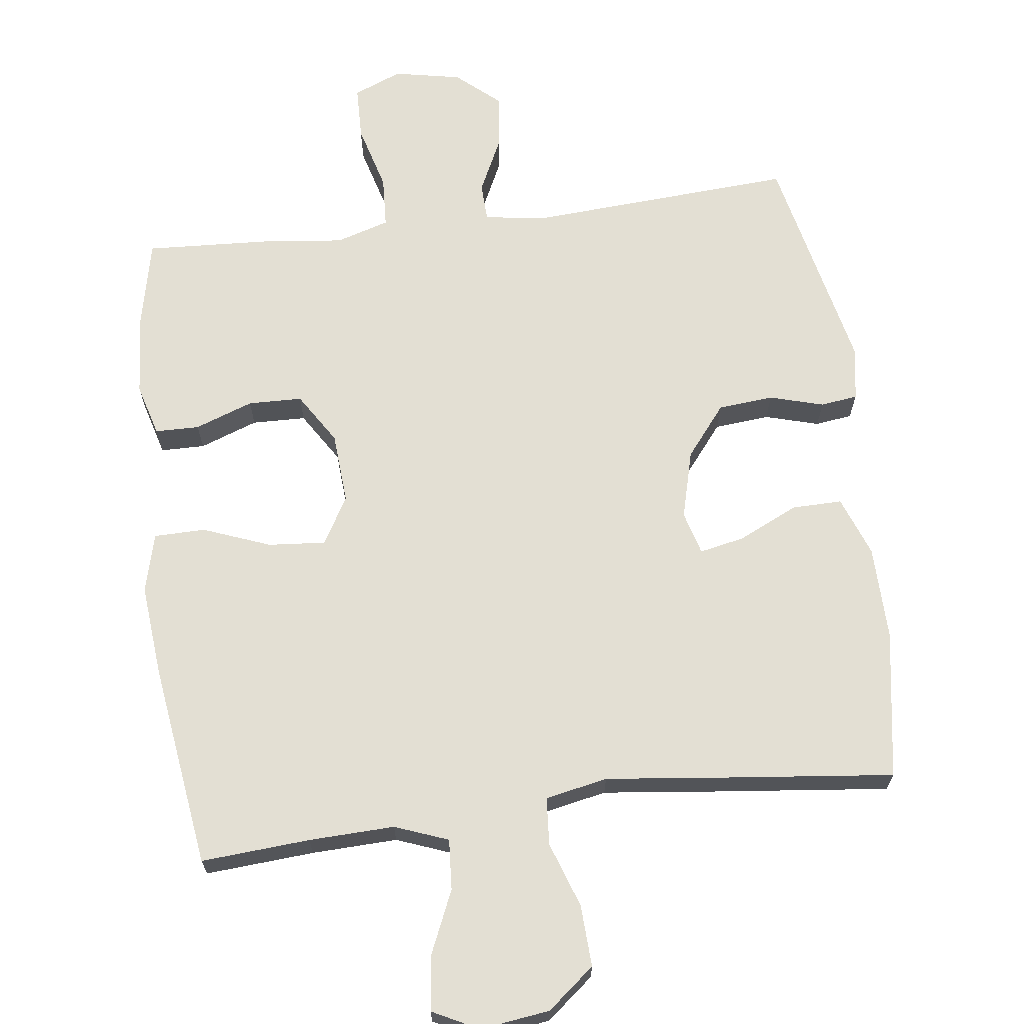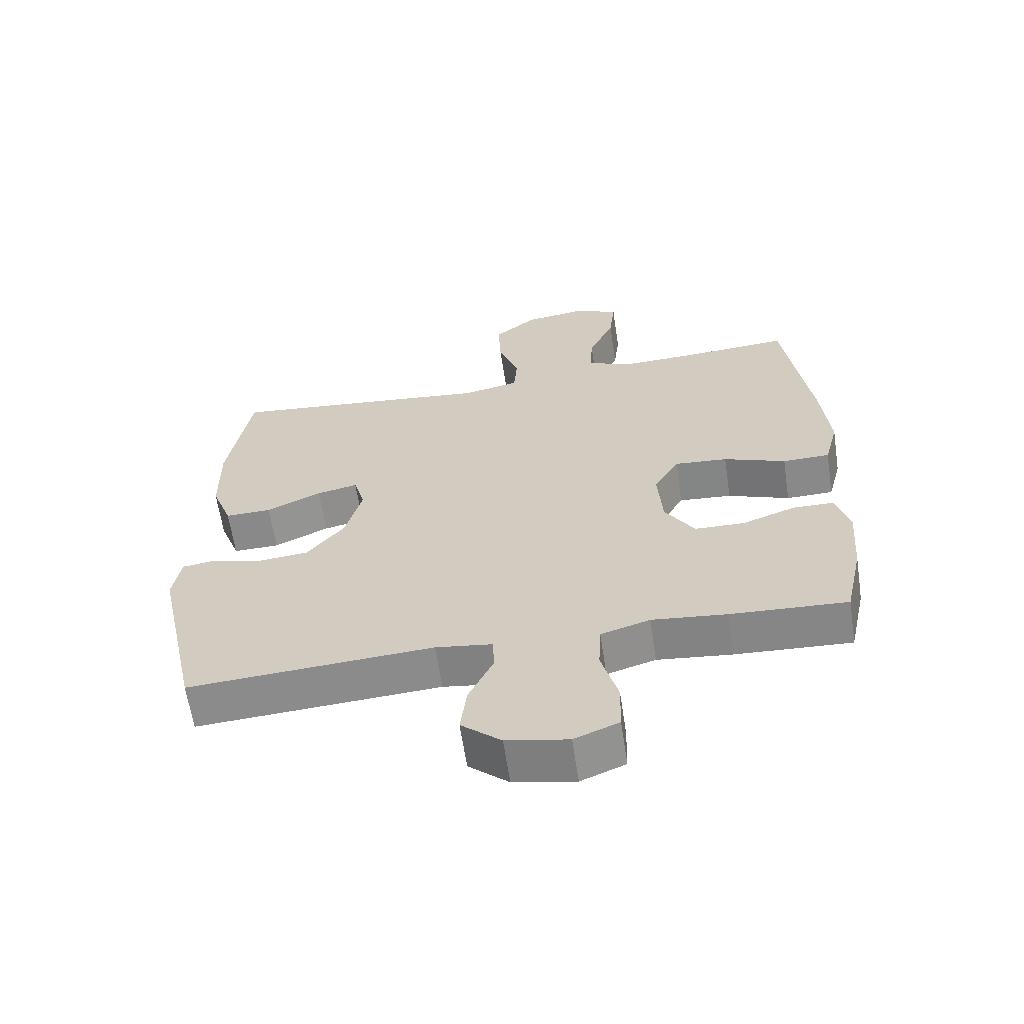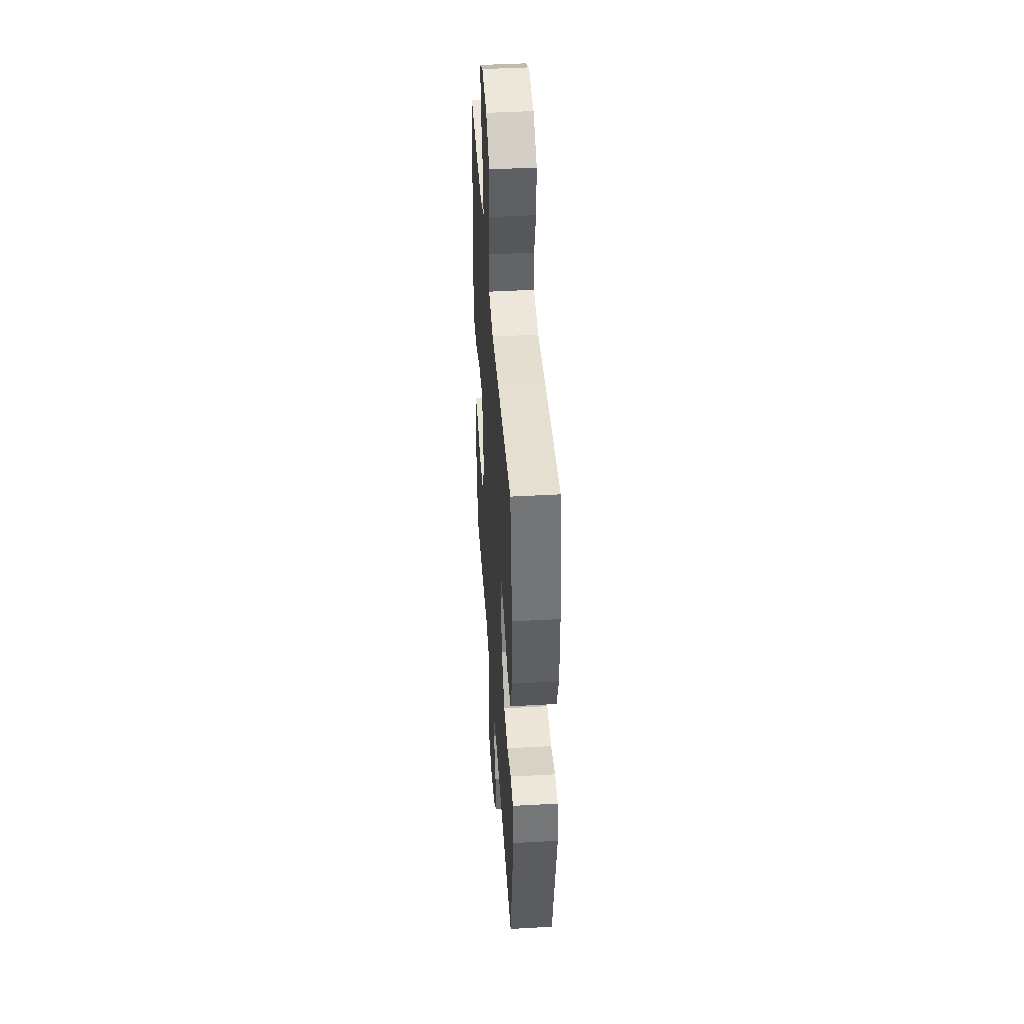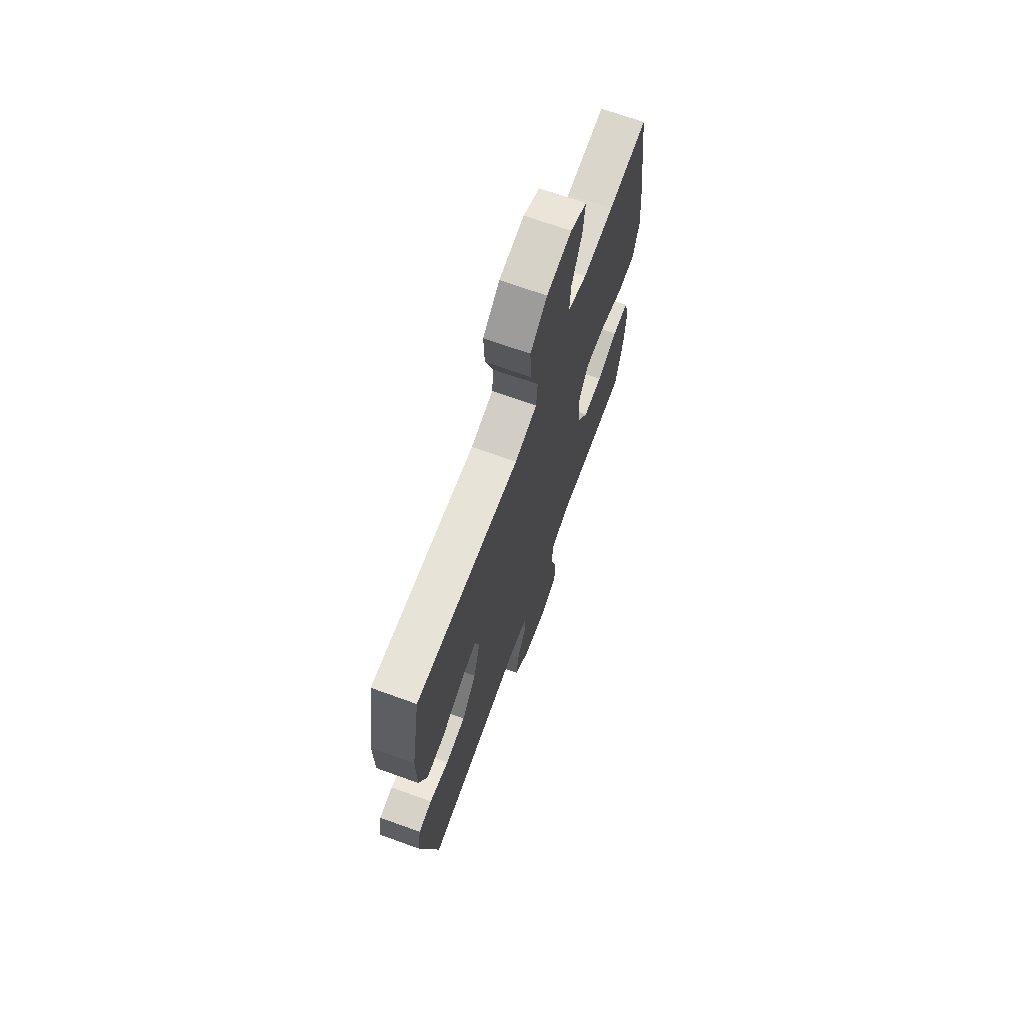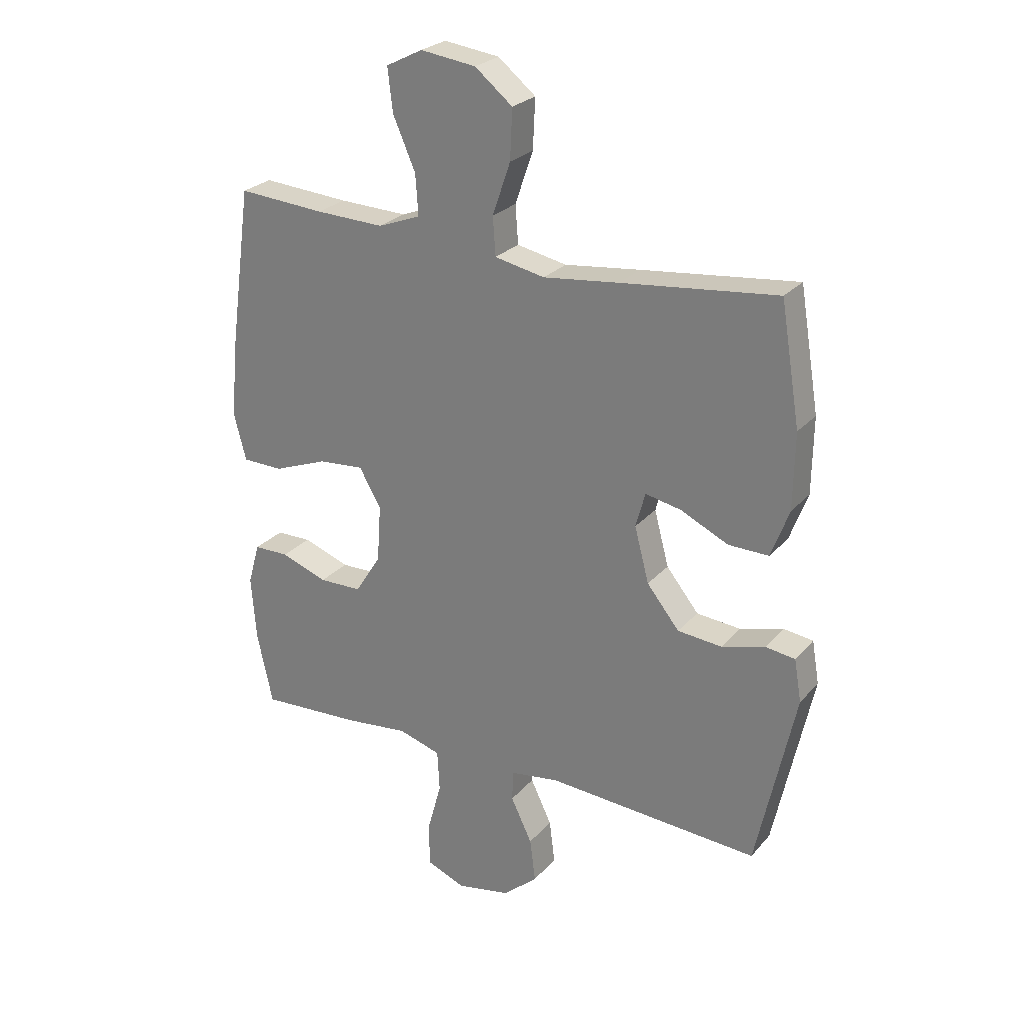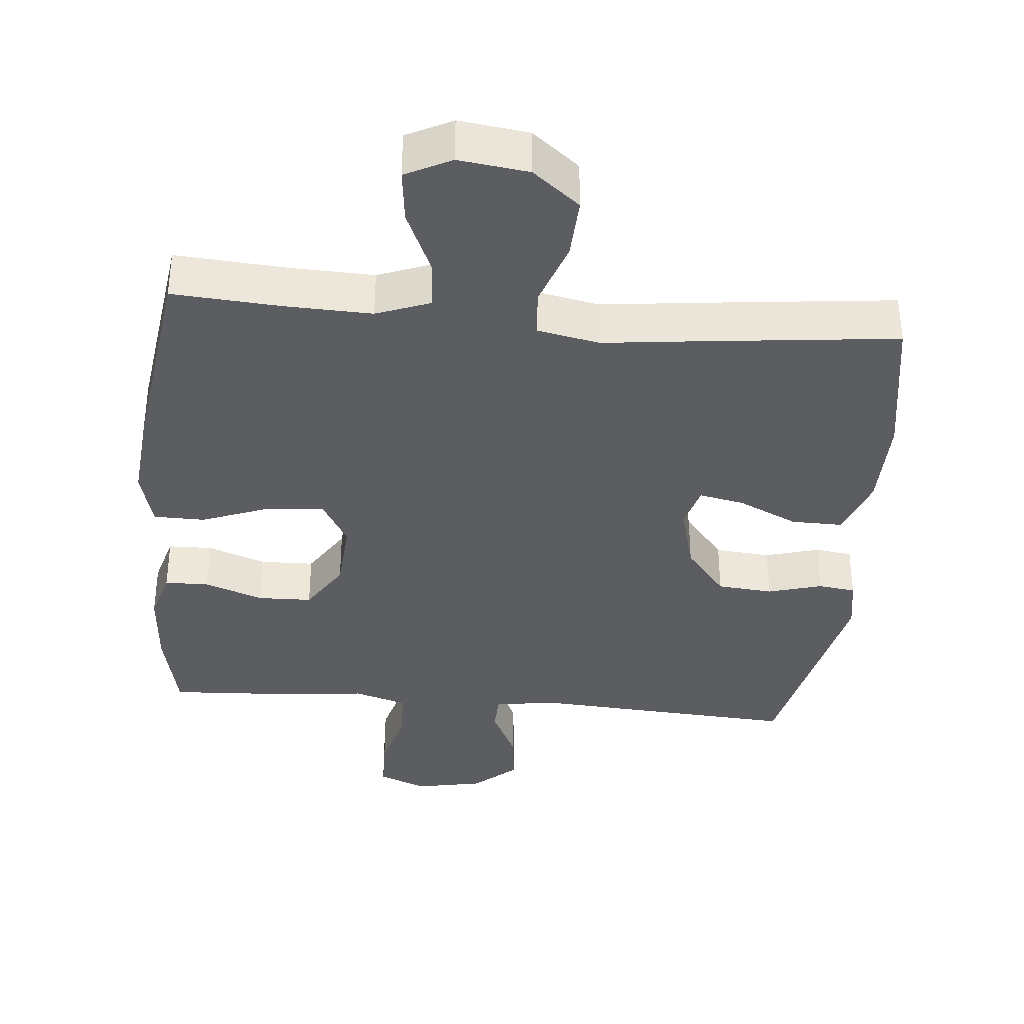
<metadata>
{"format":"obj","ext":"obj","renderer":"f3d","projection":"perspective","resolution":1024,"background":"white","views":[{"elev":67.0,"azim":-7.3,"up":"+Y"},{"elev":-63.0,"azim":-171.5,"up":"+Z"},{"elev":43.3,"azim":86.2,"up":"+Z"},{"elev":69.5,"azim":109.9,"up":"+Z"},{"elev":25.8,"azim":31.0,"up":"+Z"},{"elev":-36.5,"azim":-5.3,"up":"+Y"}]}
</metadata>
<code>
v 0.5 0.07 0.5
v 0.535 0.07 0.288
v 0.533 0.07 0.153
v 0.501 0.07 0.067
v 0.429 0.07 0.068
v 0.344 0.07 0.108
v 0.28 0.07 0.121
v 0.263 0.07 0.059
v 0.289 0.07 -0.039
v 0.347 0.07 -0.111
v 0.426 0.07 -0.118
v 0.503 0.07 -0.096
v 0.556 0.07 -0.103
v 0.569 0.07 -0.179
v 0.5 0.07 -0.5
v 0.12 0.07 -0.476
v 0.032 0.07 -0.489
v 0.03 0.07 -0.544
v 0.068 0.07 -0.623
v 0.078 0.07 -0.701
v 0.016 0.07 -0.755
v -0.08 0.07 -0.774
v -0.149 0.07 -0.746
v -0.151 0.07 -0.669
v -0.125 0.07 -0.574
v -0.129 0.07 -0.5
v -0.205 0.07 -0.477
v -0.32 0.07 -0.49
v -0.5 0.07 -0.5
v -0.528 0.07 -0.372
v -0.537 0.07 -0.256
v -0.516 0.07 -0.181
v -0.453 0.07 -0.18
v -0.37 0.07 -0.21
v -0.293 0.07 -0.208
v -0.247 0.07 -0.135
v -0.24 0.07 -0.033
v -0.279 0.07 0.035
v -0.361 0.07 0.028
v -0.457 0.07 -0.009
v -0.53 0.07 -0.008
v -0.552 0.07 0.076
v -0.54 0.07 0.209
v -0.5 0.07 0.5
v -0.345 0.07 0.489
v -0.223 0.07 0.485
v -0.147 0.07 0.514
v -0.152 0.07 0.586
v -0.192 0.07 0.677
v -0.201 0.07 0.754
v -0.136 0.07 0.787
v -0.037 0.07 0.774
v 0.03 0.07 0.72
v 0.026 0.07 0.632
v -0.006 0.07 0.539
v -0.001 0.07 0.471
v 0.088 0.07 0.453
v 0.223 0.07 0.469
v 0.5 0 0.5
v 0.535 0 0.288
v 0.533 0 0.153
v 0.501 0 0.067
v 0.429 0 0.068
v 0.344 0 0.108
v 0.28 0 0.121
v 0.263 0 0.059
v 0.289 0 -0.039
v 0.347 0 -0.111
v 0.426 0 -0.118
v 0.503 0 -0.096
v 0.556 0 -0.103
v 0.569 0 -0.179
v 0.5 0 -0.5
v 0.12 0 -0.476
v 0.032 0 -0.489
v 0.03 0 -0.544
v 0.068 0 -0.623
v 0.078 0 -0.701
v 0.016 0 -0.755
v -0.08 0 -0.774
v -0.149 0 -0.746
v -0.151 0 -0.669
v -0.125 0 -0.574
v -0.129 0 -0.5
v -0.205 0 -0.477
v -0.32 0 -0.49
v -0.5 0 -0.5
v -0.528 0 -0.372
v -0.537 0 -0.256
v -0.516 0 -0.181
v -0.453 0 -0.18
v -0.37 0 -0.21
v -0.293 0 -0.208
v -0.247 0 -0.135
v -0.24 0 -0.033
v -0.279 0 0.035
v -0.361 0 0.028
v -0.457 0 -0.009
v -0.53 0 -0.008
v -0.552 0 0.076
v -0.54 0 0.209
v -0.5 0 0.5
v -0.345 0 0.489
v -0.223 0 0.485
v -0.147 0 0.514
v -0.152 0 0.586
v -0.192 0 0.677
v -0.201 0 0.754
v -0.136 0 0.787
v -0.037 0 0.774
v 0.03 0 0.72
v 0.026 0 0.632
v -0.006 0 0.539
v -0.001 0 0.471
v 0.088 0 0.453
v 0.223 0 0.469
f 4 5 6
f 3 4 6
f 2 3 6
f 1 2 6
f 58 1 6
f 57 58 6
f 56 57 6 7
f 53 54 55
f 52 53 55
f 51 52 55
f 50 51 55
f 49 50 55
f 48 49 55
f 47 48 55 56
f 56 7 8
f 47 56 8
f 46 47 8
f 43 44 45
f 42 43 45
f 41 42 45
f 40 41 45
f 39 40 45
f 38 39 45 46
f 46 8 9
f 38 46 9
f 37 38 9
f 32 33 34
f 31 32 34
f 30 31 34
f 29 30 34
f 28 29 34
f 27 28 34
f 26 27 34 35
f 23 24 25
f 22 23 25
f 21 22 25
f 20 21 25
f 19 20 25
f 18 19 25
f 17 18 25 26
f 26 35 36
f 17 26 36
f 16 17 36
f 14 15 16
f 13 14 16
f 12 13 16
f 11 12 16
f 37 9 10
f 36 37 10
f 16 36 10
f 10 11 16
f 64 63 62
f 64 62 61
f 64 61 60
f 64 60 59
f 64 59 116
f 64 116 115
f 65 64 115 114
f 113 112 111
f 113 111 110
f 113 110 109
f 113 109 108
f 113 108 107
f 113 107 106
f 114 113 106 105
f 66 65 114
f 66 114 105
f 66 105 104
f 103 102 101
f 103 101 100
f 103 100 99
f 103 99 98
f 103 98 97
f 104 103 97 96
f 67 66 104
f 67 104 96
f 67 96 95
f 92 91 90
f 92 90 89
f 92 89 88
f 92 88 87
f 92 87 86
f 92 86 85
f 93 92 85 84
f 83 82 81
f 83 81 80
f 83 80 79
f 83 79 78
f 83 78 77
f 83 77 76
f 84 83 76 75
f 94 93 84
f 94 84 75
f 94 75 74
f 74 73 72
f 74 72 71
f 74 71 70
f 74 70 69
f 68 67 95
f 68 95 94
f 68 94 74
f 74 69 68
f 1 59 60 2
f 2 60 61 3
f 3 61 62 4
f 4 62 63 5
f 5 63 64 6
f 6 64 65 7
f 7 65 66 8
f 8 66 67 9
f 9 67 68 10
f 10 68 69 11
f 11 69 70 12
f 12 70 71 13
f 13 71 72 14
f 14 72 73 15
f 15 73 74 16
f 16 74 75 17
f 17 75 76 18
f 18 76 77 19
f 19 77 78 20
f 20 78 79 21
f 21 79 80 22
f 22 80 81 23
f 23 81 82 24
f 24 82 83 25
f 25 83 84 26
f 26 84 85 27
f 27 85 86 28
f 28 86 87 29
f 29 87 88 30
f 30 88 89 31
f 31 89 90 32
f 32 90 91 33
f 33 91 92 34
f 34 92 93 35
f 35 93 94 36
f 36 94 95 37
f 37 95 96 38
f 38 96 97 39
f 39 97 98 40
f 40 98 99 41
f 41 99 100 42
f 42 100 101 43
f 43 101 102 44
f 44 102 103 45
f 45 103 104 46
f 46 104 105 47
f 47 105 106 48
f 48 106 107 49
f 49 107 108 50
f 50 108 109 51
f 51 109 110 52
f 52 110 111 53
f 53 111 112 54
f 54 112 113 55
f 55 113 114 56
f 56 114 115 57
f 57 115 116 58
f 58 116 59 1

</code>
